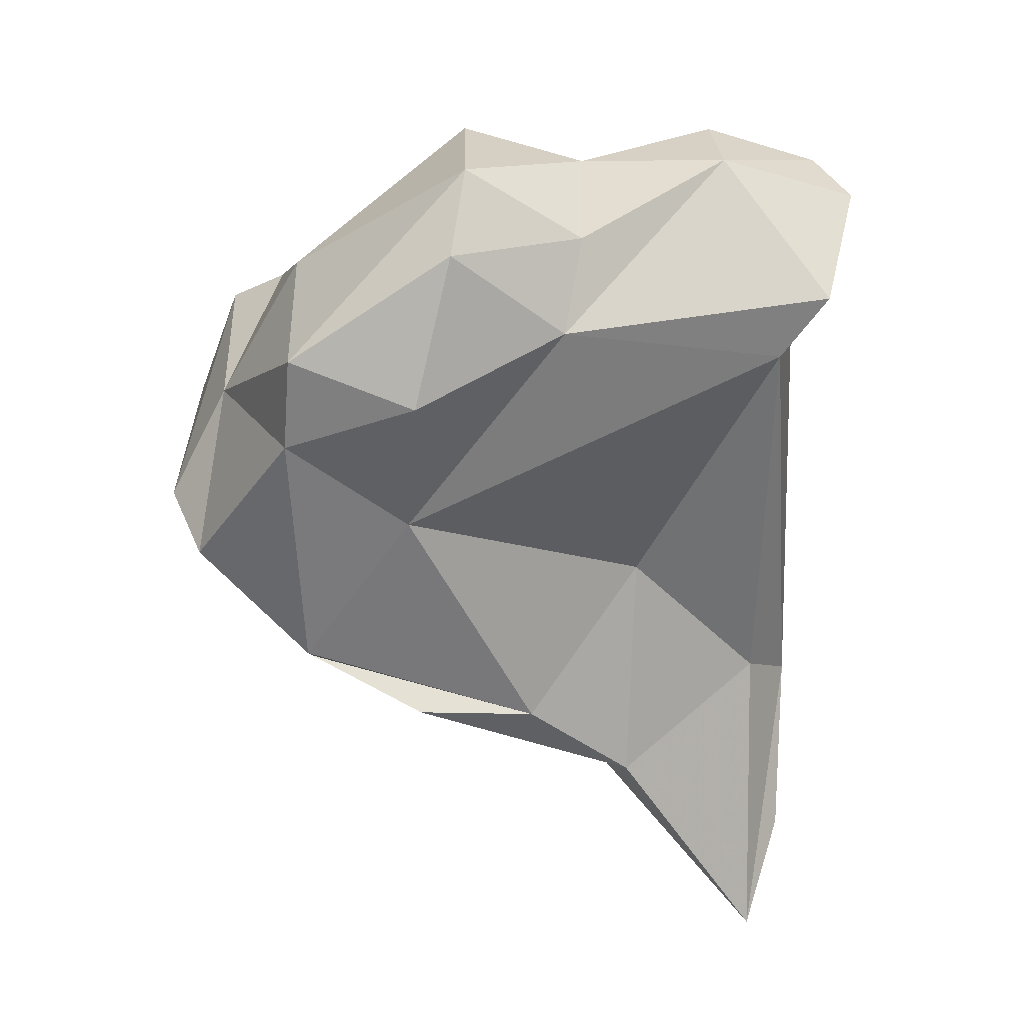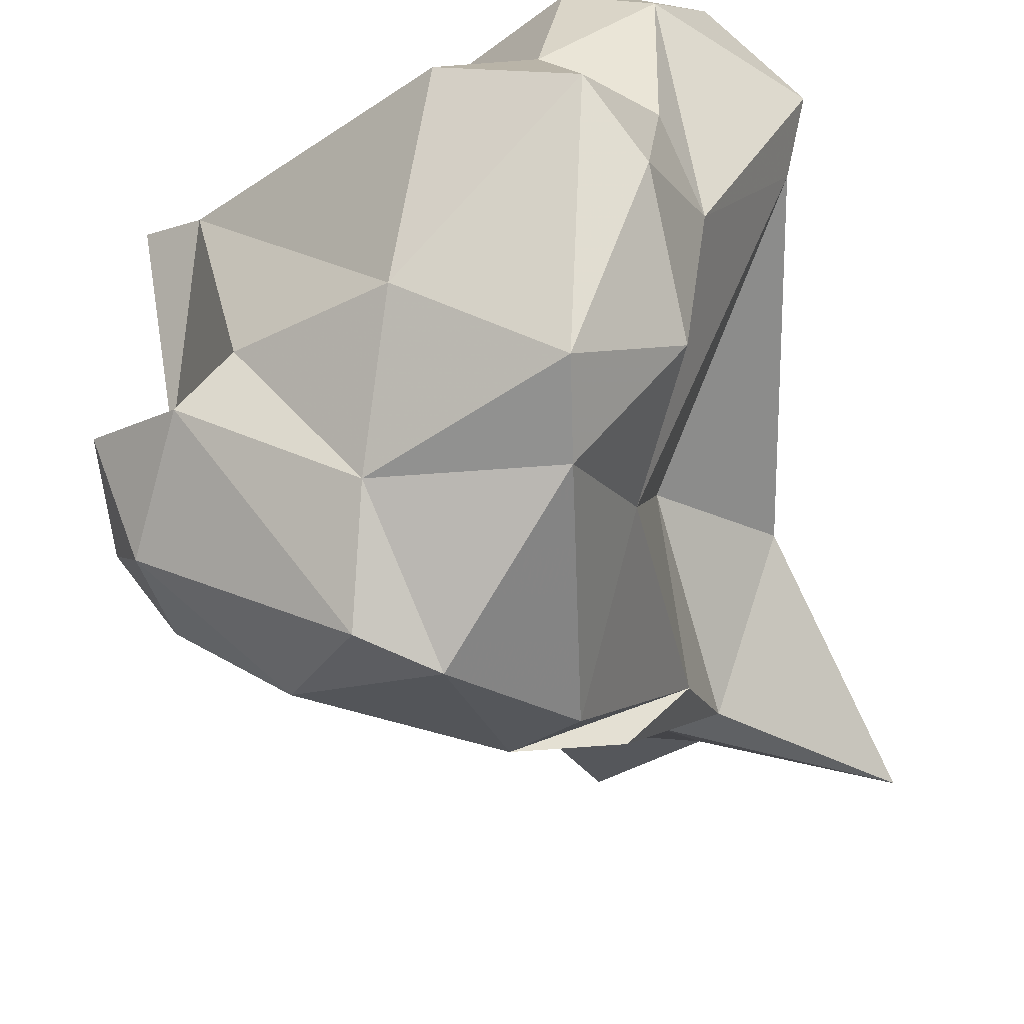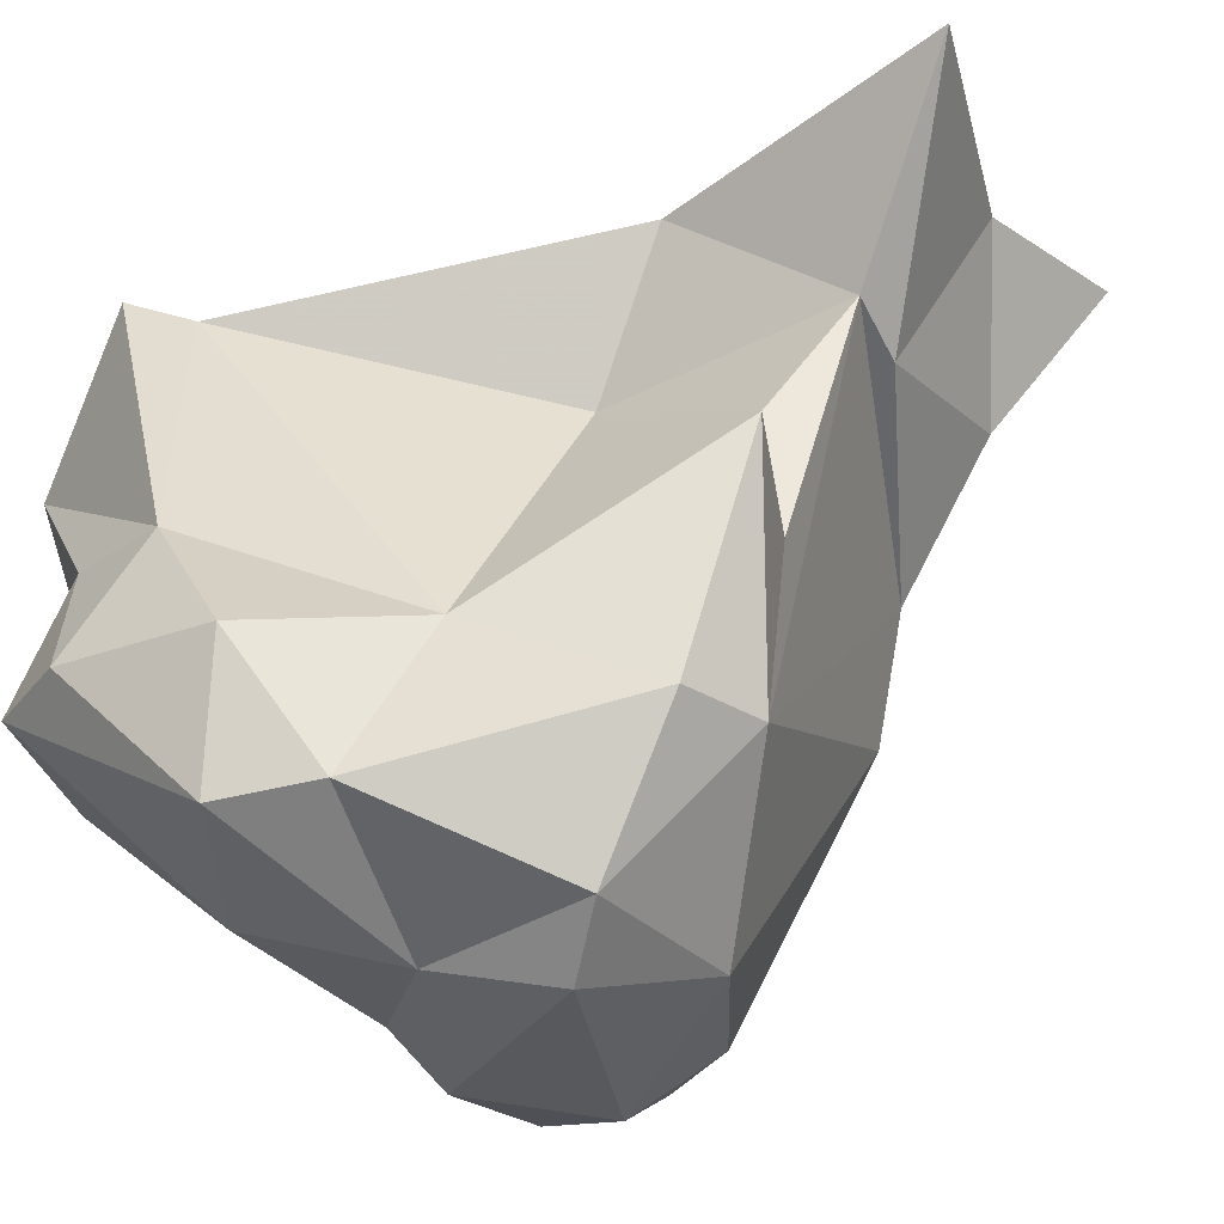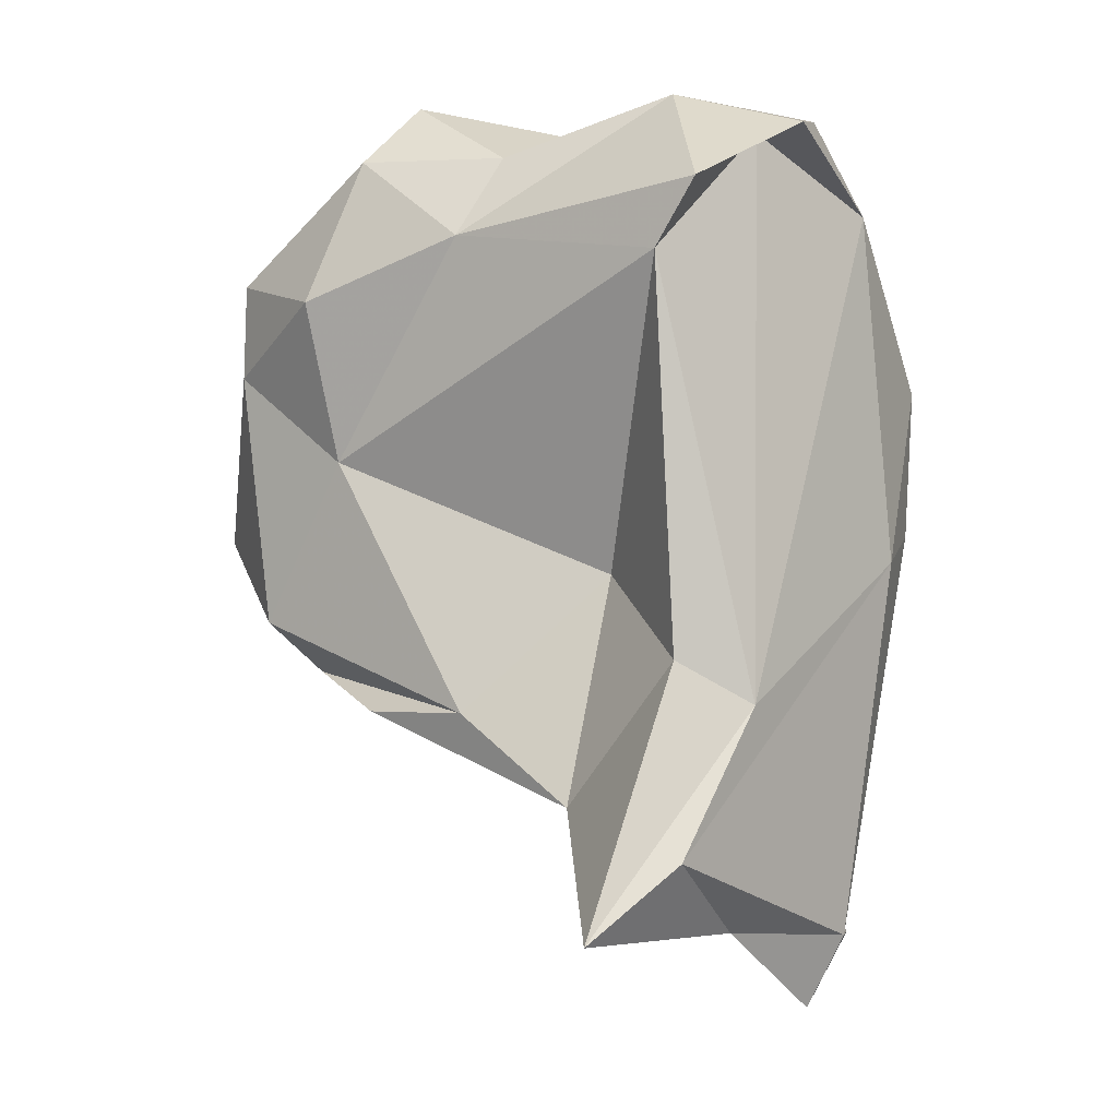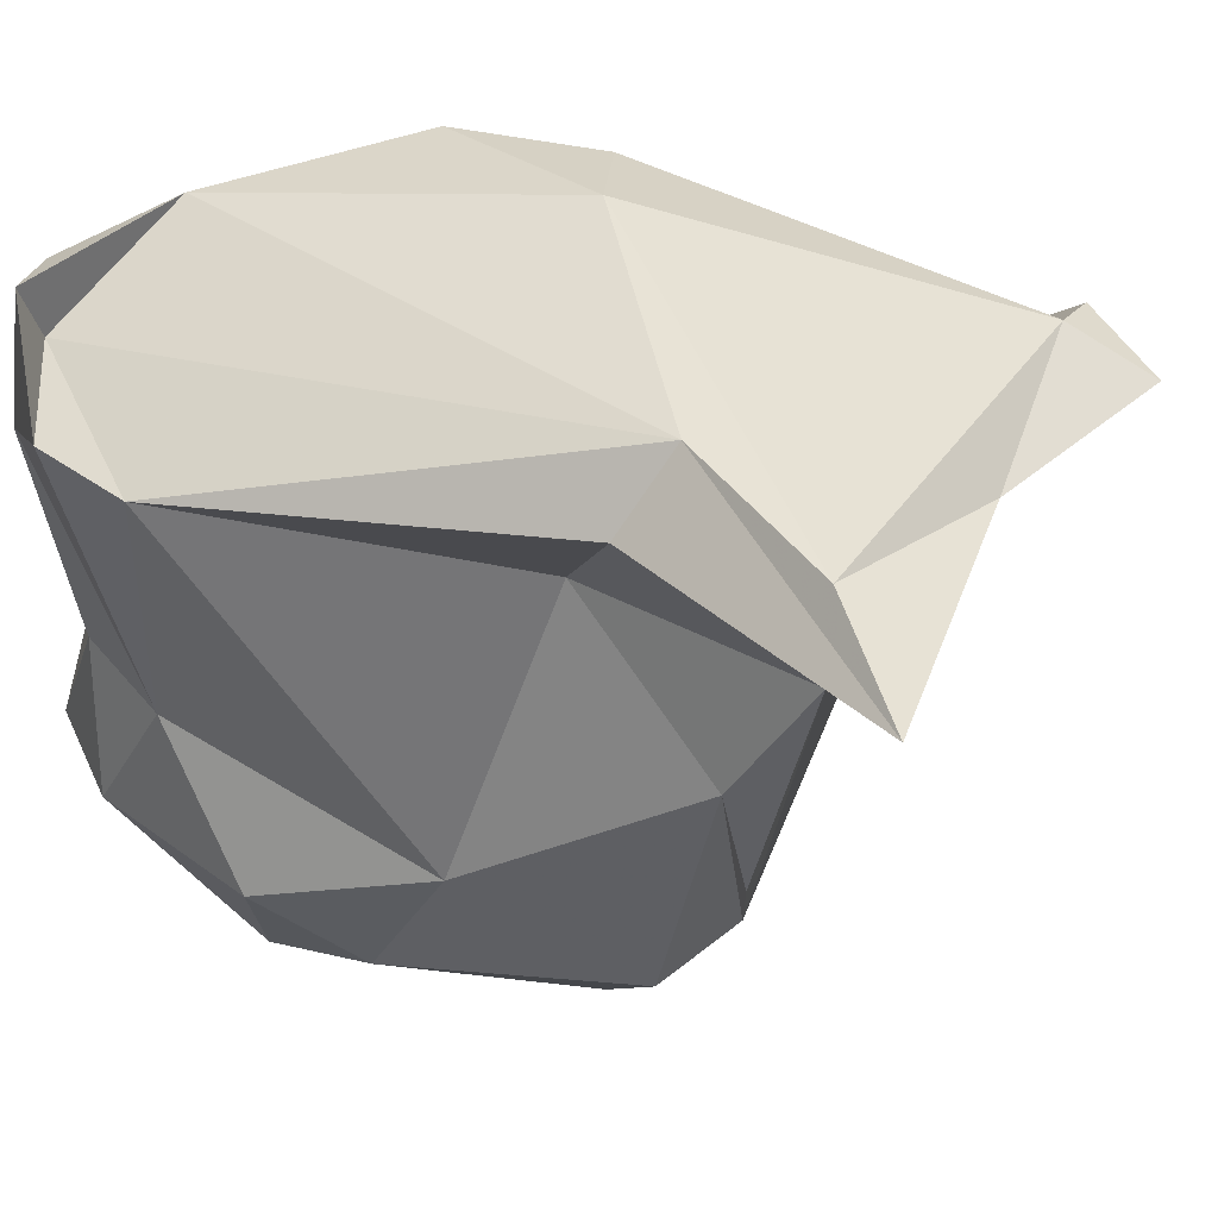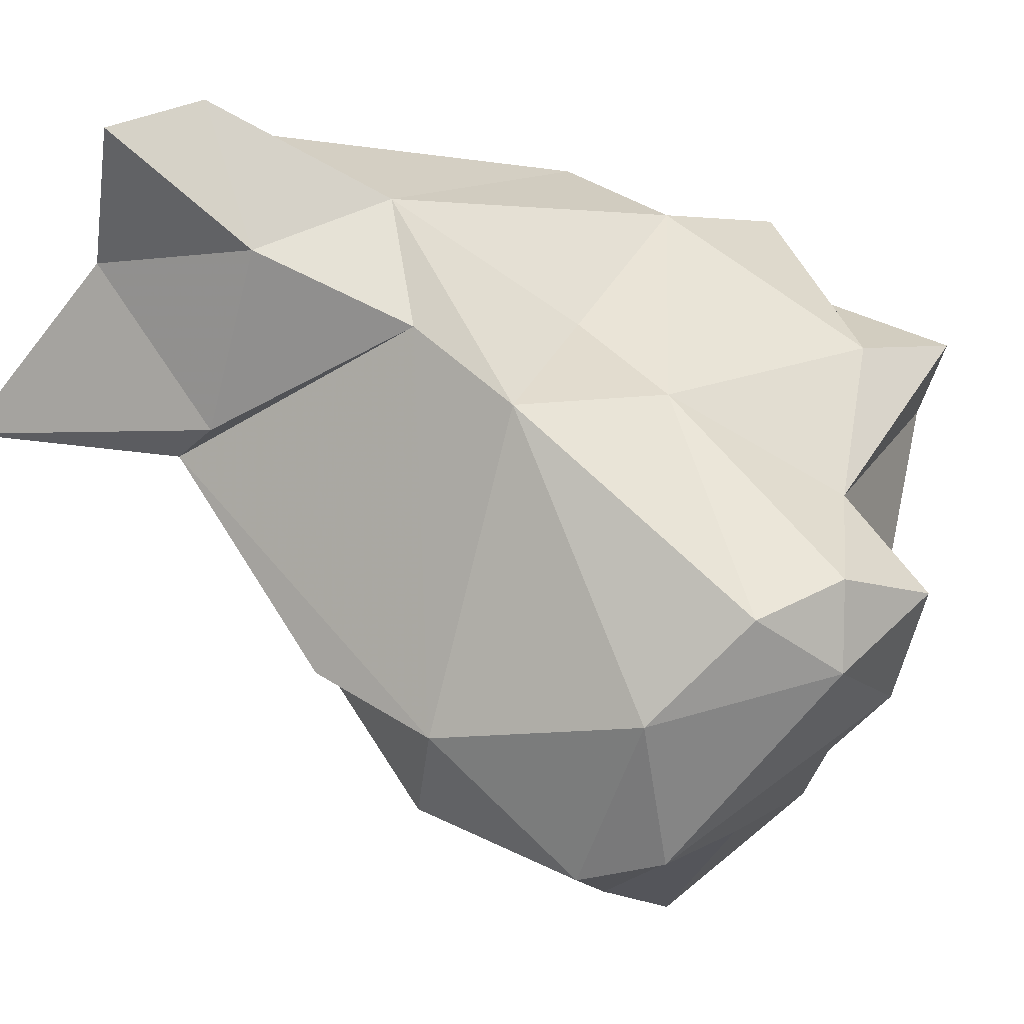
<metadata>
{"format":"obj","ext":"obj","renderer":"f3d","projection":"perspective","resolution":1024,"background":"white","views":[{"elev":26.0,"azim":56.6,"up":"+Z"},{"elev":-65.0,"azim":6.1,"up":"+Y"},{"elev":-67.1,"azim":107.9,"up":"+Y"},{"elev":-6.1,"azim":99.2,"up":"+Z"},{"elev":19.5,"azim":115.9,"up":"+Y"},{"elev":-23.2,"azim":-133.1,"up":"+Y"}]}
</metadata>
<code>
v 123.5 278.8 85.43
v 124.8 275.3 82.19
v 124.6 290.2 88.95
v 125.5 282.7 83.59
v 123.6 278.2 81.09
v 128.5 285.8 77.65
v 126.9 288.5 89.89
v 126.9 276.3 87.27
v 132.6 270 81.25
v 125.6 276.6 78.6
v 125.3 288.9 84.87
v 129 277.6 88.64
v 133.4 272.3 85.79
v 128.5 292.6 86.19
v 129.7 273.5 77.37
v 130.7 297 86.19
v 131.6 289.2 76.25
v 131.5 295.6 81.03
v 130.3 284.1 71.8
v 135.4 269.7 79.64
v 133.4 287.6 69.87
v 137 274.1 73.95
v 135.3 298.5 79.41
v 134.1 292.9 69.33
v 137.2 290.6 65.48
v 136.7 282.5 96.5
v 140.6 271.6 89.73
v 135.6 298.9 85.3
v 134.8 275.3 91.41
v 137.5 296 63.26
v 140.3 286 95.41
v 139.4 294.5 60.35
v 135.4 294.5 91.86
v 140.3 271.5 85.94
v 139.6 272.5 75.82
v 141.8 279.2 96.64
v 144.7 285.8 68.14
v 141.4 291.8 96.1
v 141.1 277.2 72.07
v 142.3 276 82.05
v 142.2 285.9 67.7
v 143.8 277.3 93.98
v 140.8 297.1 91.67
v 139 298 77.97
v 143.1 287.3 77.25
v 144.5 275.2 88.2
v 143.6 281.4 71.84
v 139.7 296 63.21
v 144.7 290 95.93
v 144.4 283.2 93.76
v 144 291.9 63.42
v 145.6 281.5 90.42
v 147.7 290.2 73.57
v 151.6 287.5 63.17
v 149.1 289.8 88.8
v 144 295.4 94.78
v 149.4 290.7 66.09
v 150.1 291.4 91.28
v 145.4 293.3 94.05
v 146.8 295.2 94.03
v 146.5 293.1 71.92
g foo
f 9 13 8
f 20 13 9
f 2 8 1
f 9 8 2
f 15 9 2
f 15 20 9
f 1 5 2
f 10 2 5
f 10 15 2
f 13 27 29
f 13 29 12
f 20 34 13
f 34 27 13
f 12 8 13
f 8 12 4
f 35 34 20
f 8 4 1
f 15 22 20
f 22 35 20
f 1 4 5
f 29 36 26
f 27 36 29
f 42 36 27
f 46 42 27
f 46 27 34
f 29 26 7
f 7 12 29
f 46 34 40
f 4 12 7
f 4 7 3
f 40 34 35
f 35 47 40
f 3 11 4
f 22 47 35
f 6 4 11
f 6 5 4
f 47 22 39
f 10 5 6
f 19 10 6
f 15 10 19
f 22 15 19
f 26 36 31
f 31 36 50
f 50 36 42
f 52 50 42
f 52 42 46
f 31 7 26
f 52 46 40
f 33 7 31
f 3 7 14
f 33 14 7
f 14 11 3
f 11 14 16
f 11 18 6
f 18 17 6
f 22 37 39
f 37 22 21
f 17 19 6
f 22 19 21
f 21 19 24
f 49 38 31
f 50 49 31
f 50 52 49
f 58 49 52
f 31 38 33
f 55 58 52
f 40 55 52
f 55 40 45
f 33 16 14
f 40 47 45
f 16 18 11
f 37 45 47
f 37 47 39
f 19 17 24
f 24 17 18
f 41 37 21
f 25 41 21
f 25 21 24
f 56 38 49
f 60 56 49
f 49 58 60
f 56 33 38
f 43 16 33
f 43 33 56
f 55 45 53
f 16 43 28
f 18 16 28
f 28 23 18
f 53 45 37
f 53 37 54
f 54 37 41
f 24 18 23
f 24 23 48
f 41 51 54
f 25 51 41
f 32 51 25
f 24 30 25
f 24 48 30
f 30 32 25
f 59 60 58
f 43 56 60
f 59 43 60
f 58 55 59
f 61 59 55
f 55 53 61
f 44 28 43
f 61 43 59
f 23 28 44
f 44 43 61
f 61 53 54
f 57 61 54
f 57 44 61
f 48 23 44
f 54 51 57
f 48 44 57
f 51 48 57
f 51 32 48
f 32 30 48
g

</code>
